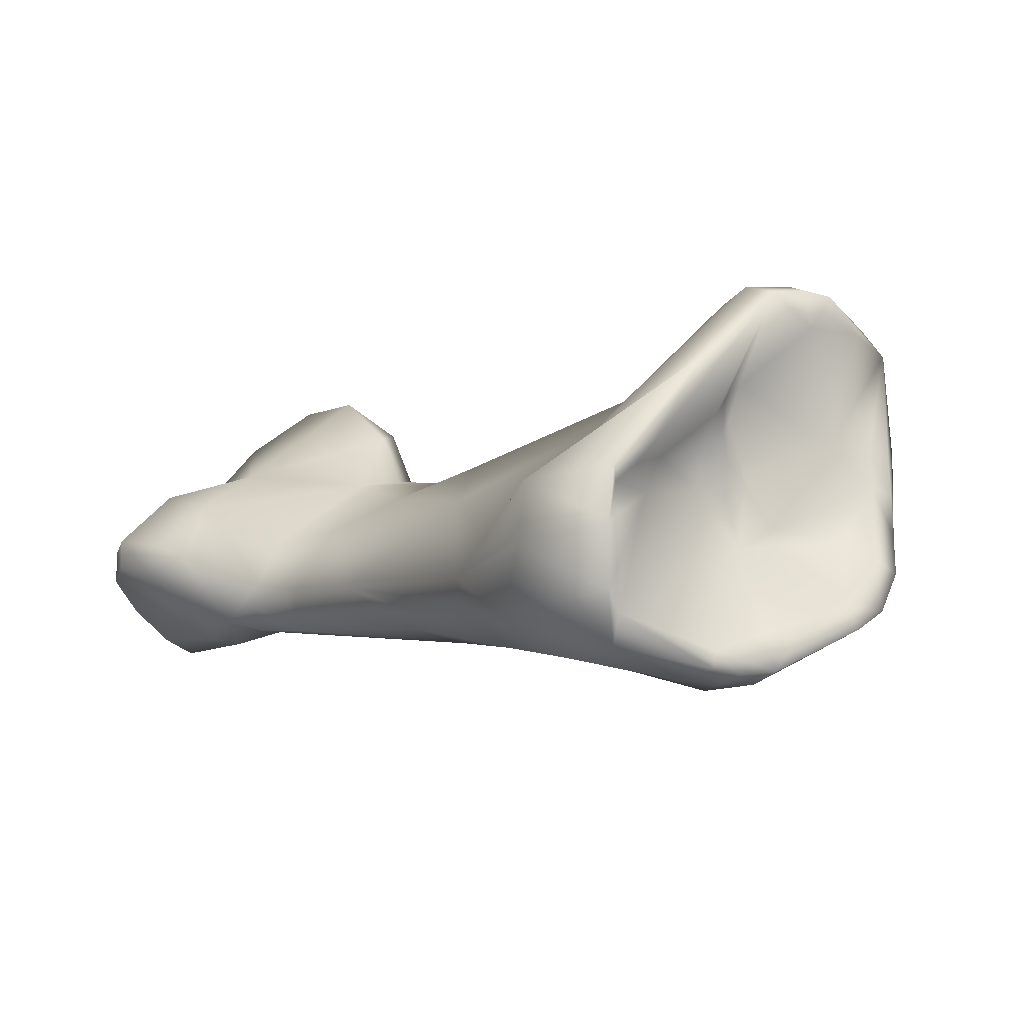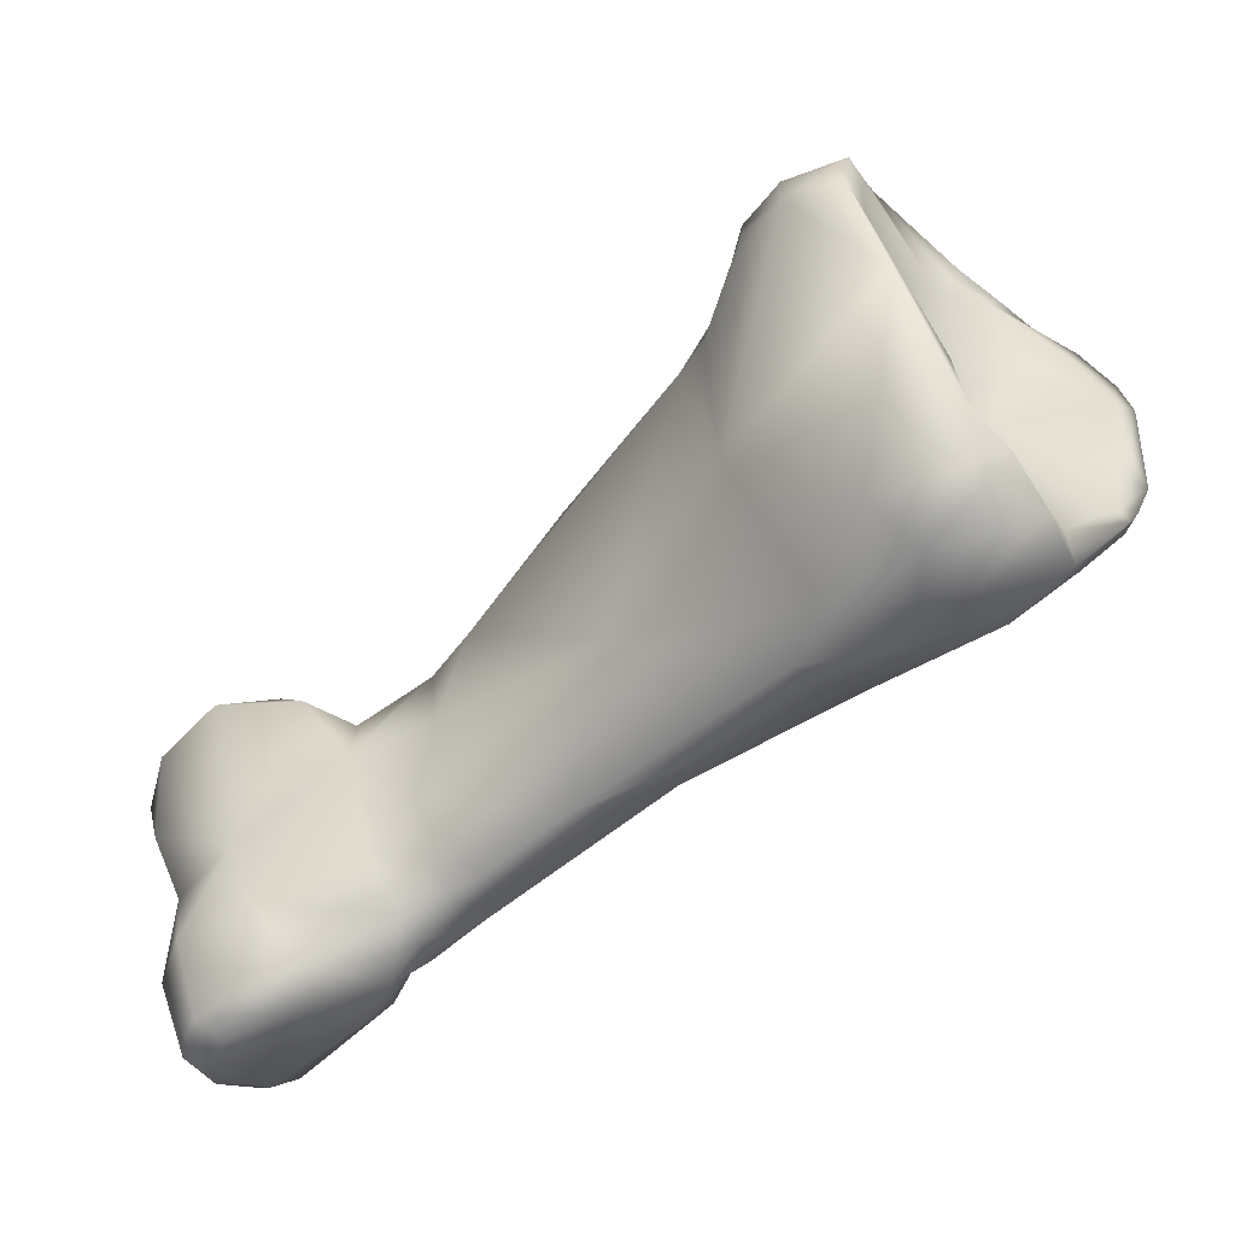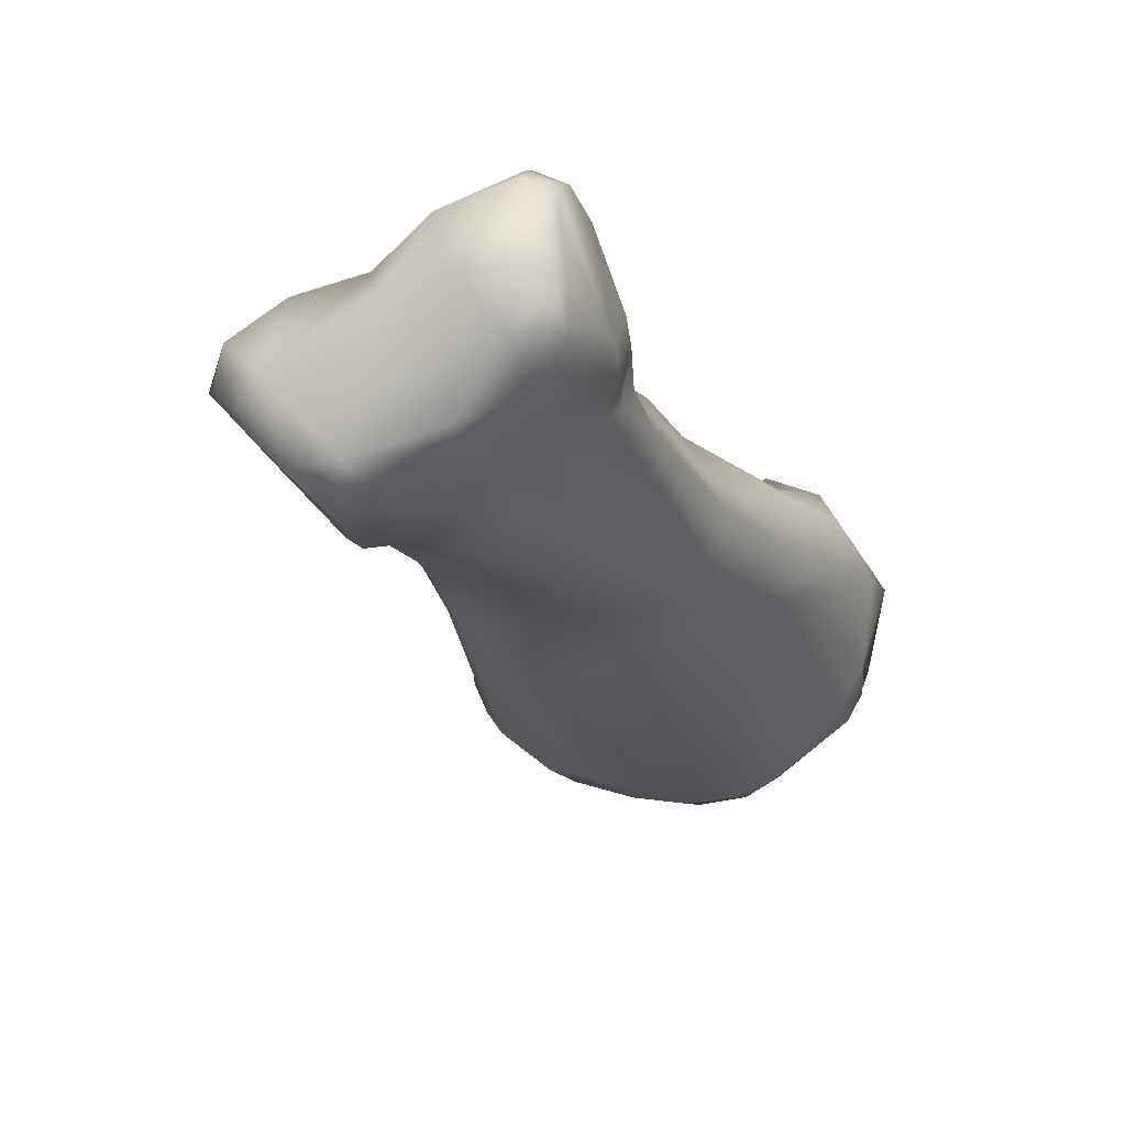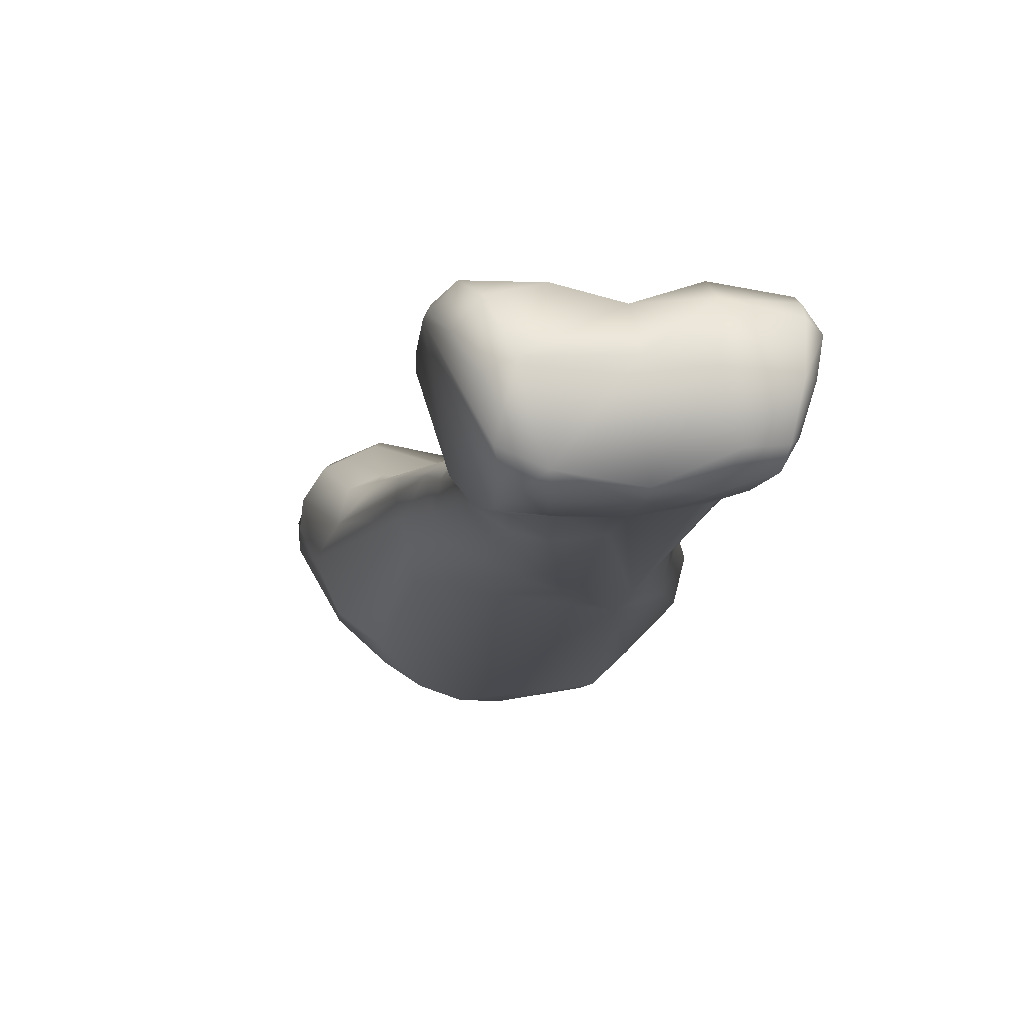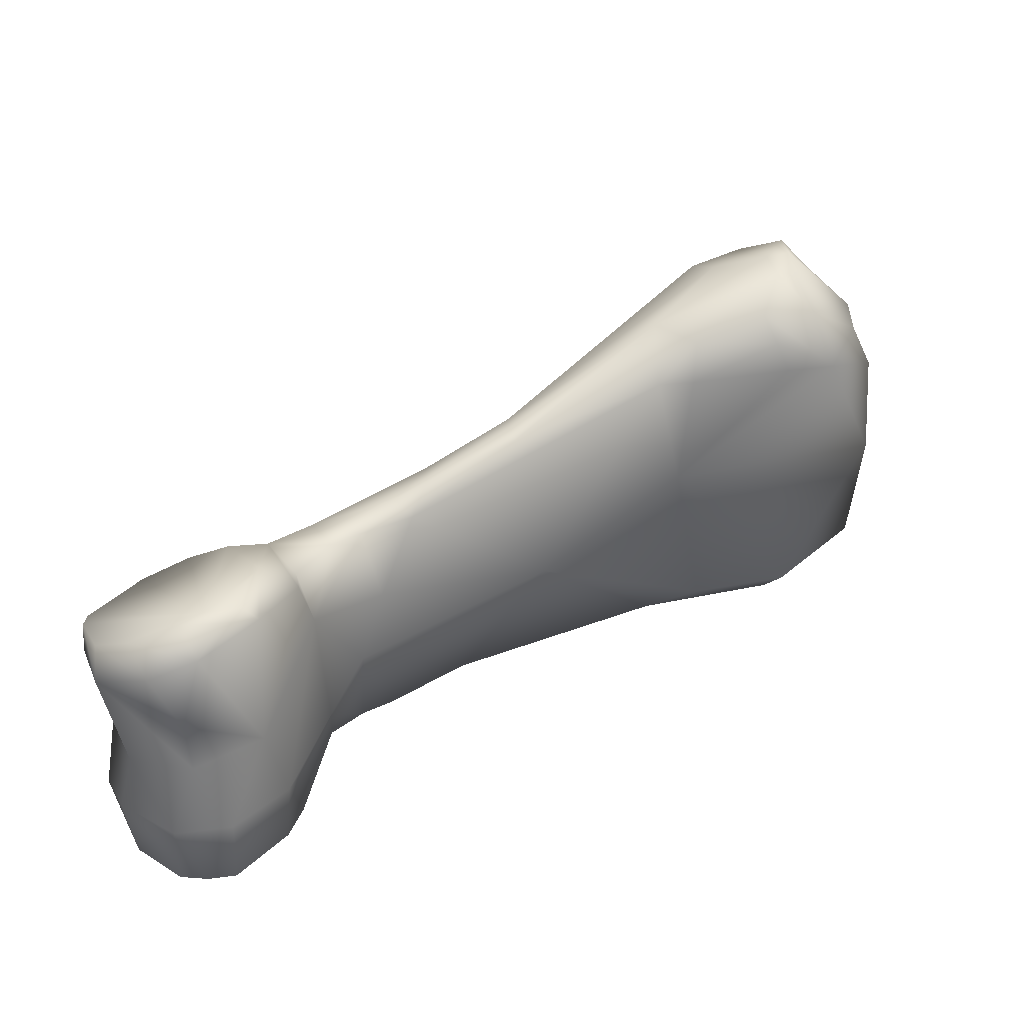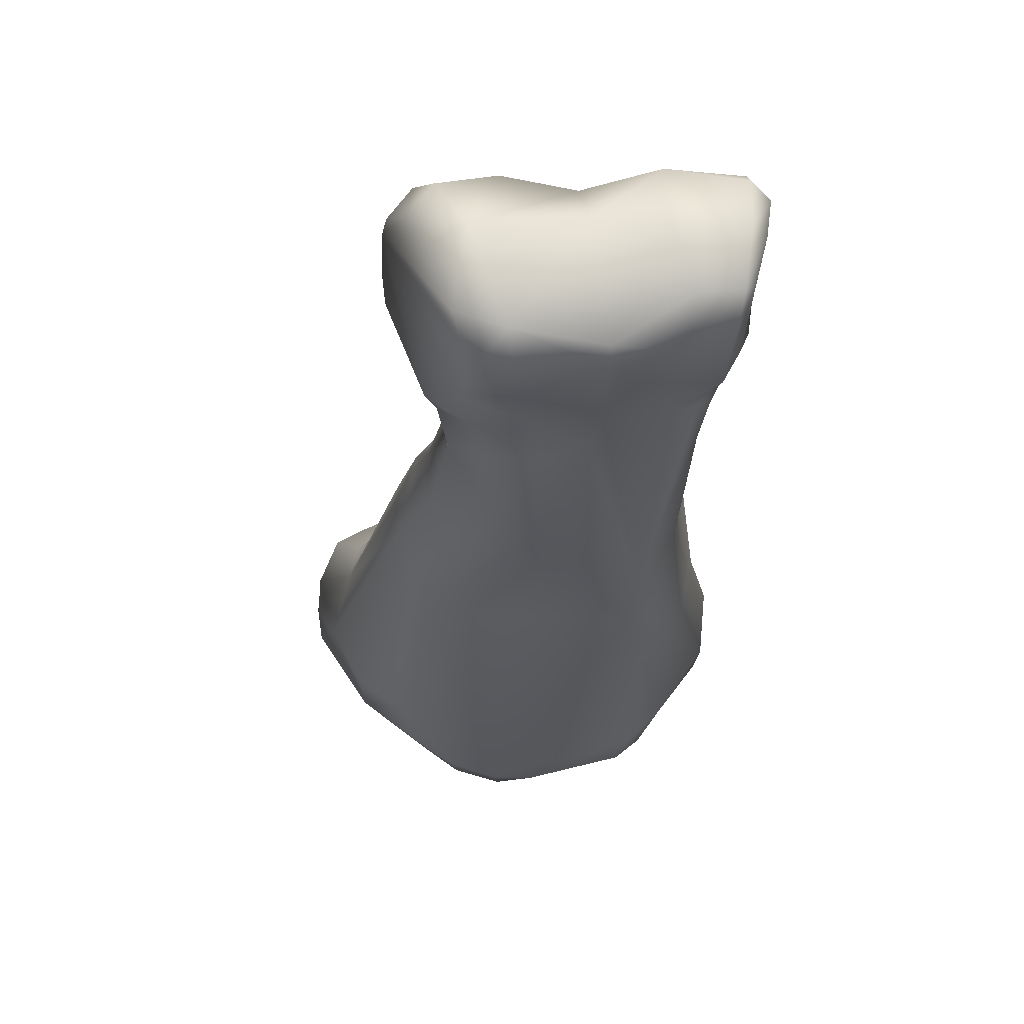
<metadata>
{"format":"obj","ext":"obj","renderer":"f3d","projection":"perspective","resolution":1024,"background":"white","views":[{"elev":47.7,"azim":-136.9,"up":"+Y"},{"elev":50.1,"azim":168.8,"up":"+Y"},{"elev":-60.7,"azim":120.6,"up":"+Y"},{"elev":-51.1,"azim":85.3,"up":"+Y"},{"elev":37.1,"azim":105.4,"up":"+Z"},{"elev":-65.0,"azim":91.1,"up":"+Y"}]}
</metadata>
<code>
v 0.0437 -0.1594 -0.02627
v 0.04483 -0.1596 -0.02617
v 0.04398 -0.1595 -0.0255
v 0.04347 -0.159 -0.02869
v 0.04258 -0.1586 -0.02632
v 0.04521 -0.1593 -0.02475
v 0.04464 -0.1594 -0.0249
v 0.04416 -0.1592 -0.02875
v 0.04693 -0.1574 -0.02831
v 0.04709 -0.1581 -0.02518
v 0.04255 -0.1585 -0.02491
v 0.04382 -0.1588 -0.03055
v 0.04135 -0.157 -0.02855
v 0.04275 -0.1582 -0.02958
v 0.04084 -0.1565 -0.02683
v 0.04586 -0.155 -0.02282
v 0.04656 -0.1582 -0.02421
v 0.0455 -0.1591 -0.03095
v 0.04698 -0.1579 -0.03027
v 0.04702 -0.1553 -0.02804
v 0.04773 -0.1558 -0.03023
v 0.04755 -0.1561 -0.02428
v 0.04746 -0.1552 -0.02596
v 0.04164 -0.1573 -0.02449
v 0.04056 -0.1562 -0.02549
v 0.04456 -0.1588 -0.03203
v 0.0401 -0.1562 -0.02824
v 0.0331 -0.1504 -0.02993
v 0.04093 -0.1557 -0.03063
v 0.04184 -0.1561 -0.03186
v 0.03965 -0.1561 -0.02671
v 0.0469 -0.157 -0.02357
v 0.04642 -0.1555 -0.02297
v 0.04437 -0.1542 -0.02271
v 0.04355 -0.1541 -0.02275
v 0.04158 -0.156 -0.02382
v 0.0453 -0.154 -0.02286
v 0.04598 -0.1544 -0.023
v 0.04545 -0.1588 -0.03216
v 0.04674 -0.1577 -0.03242
v 0.04543 -0.1536 -0.02781
v 0.04713 -0.1542 -0.03008
v 0.04742 -0.156 -0.03249
v 0.04727 -0.1551 -0.03248
v 0.04693 -0.1543 -0.03245
v 0.04701 -0.1547 -0.02365
v 0.04079 -0.155 -0.0241
v 0.03957 -0.1557 -0.02565
v 0.04533 -0.1583 -0.03245
v 0.03612 -0.1533 -0.02687
v 0.04077 -0.1551 -0.03128
v 0.03521 -0.1525 -0.02625
v 0.03064 -0.1485 -0.02975
v 0.0297 -0.1463 -0.0315
v 0.03413 -0.1496 -0.03104
v 0.0392 -0.1536 -0.0314
v 0.04125 -0.1552 -0.03157
v 0.04186 -0.1546 -0.03224
v 0.04285 -0.1563 -0.03231
v 0.04535 -0.1535 -0.02315
v 0.04299 -0.1531 -0.02373
v 0.04625 -0.1571 -0.03285
v 0.04683 -0.1558 -0.03305
v 0.04198 -0.1531 -0.02582
v 0.0451 -0.1531 -0.03013
v 0.04503 -0.1533 -0.03225
v 0.04627 -0.1546 -0.03309
v 0.04496 -0.154 -0.03294
v 0.03922 -0.1541 -0.02435
v 0.04023 -0.153 -0.02414
v 0.04163 -0.1538 -0.02437
v 0.04073 -0.1547 -0.03168
v 0.0363 -0.1512 -0.02363
v 0.03433 -0.149 -0.02262
v 0.03112 -0.1482 -0.02322
v 0.02409 -0.145 -0.0298
v 0.02245 -0.1445 -0.02515
v 0.0245 -0.1437 -0.03098
v 0.0267 -0.1434 -0.03245
v 0.03109 -0.1452 -0.03194
v 0.03694 -0.1499 -0.03115
v 0.029 -0.1436 -0.03253
v 0.03925 -0.1518 -0.0313
v 0.04102 -0.1538 -0.03162
v 0.04013 -0.1524 -0.03116
v 0.04283 -0.155 -0.03264
v 0.04396 -0.1532 -0.03214
v 0.04129 -0.1531 -0.03117
v 0.03967 -0.1517 -0.02633
v 0.03945 -0.1524 -0.02418
v 0.04189 -0.1528 -0.02976
v 0.04049 -0.1522 -0.02841
v 0.03807 -0.1517 -0.02368
v 0.03752 -0.1508 -0.02325
v 0.03503 -0.1488 -0.02242
v 0.02595 -0.1457 -0.02225
v 0.0279 -0.1437 -0.01976
v 0.02643 -0.1447 -0.02069
v 0.0307 -0.145 -0.02056
v 0.0231 -0.1446 -0.02372
v 0.02276 -0.1438 -0.02949
v 0.02226 -0.1443 -0.02653
v 0.02319 -0.1434 -0.03028
v 0.02173 -0.1437 -0.02528
v 0.02527 -0.1418 -0.03235
v 0.02329 -0.1425 -0.03065
v 0.02284 -0.143 -0.03004
v 0.03161 -0.1447 -0.03168
v 0.03539 -0.1475 -0.02776
v 0.02588 -0.1404 -0.03189
v 0.0289 -0.1409 -0.03201
v 0.03838 -0.151 -0.02402
v 0.03549 -0.1484 -0.02252
v 0.02411 -0.1446 -0.02243
v 0.02485 -0.1433 -0.0207
v 0.02783 -0.1419 -0.01913
v 0.0266 -0.1417 -0.01914
v 0.02871 -0.1414 -0.01918
v 0.03104 -0.1436 -0.02079
v 0.03224 -0.1445 -0.02183
v 0.02231 -0.1438 -0.02385
v 0.02229 -0.1431 -0.02923
v 0.02168 -0.1434 -0.02644
v 0.02225 -0.1431 -0.02625
v 0.02287 -0.1434 -0.02411
v 0.0255 -0.141 -0.03192
v 0.02356 -0.1424 -0.03022
v 0.03102 -0.143 -0.0311
v 0.03201 -0.1438 -0.02556
v 0.02667 -0.1391 -0.03104
v 0.0272 -0.1401 -0.02896
v 0.02993 -0.1402 -0.03071
v 0.02318 -0.1437 -0.0228
v 0.02476 -0.1429 -0.0211
v 0.02396 -0.1433 -0.02196
v 0.02833 -0.1409 -0.0193
v 0.02752 -0.1413 -0.01903
v 0.02723 -0.1408 -0.01952
v 0.02514 -0.1427 -0.02153
v 0.0271 -0.1405 -0.01994
v 0.02577 -0.1422 -0.02258
v 0.03026 -0.1415 -0.01988
v 0.02936 -0.1401 -0.02006
v 0.03168 -0.1435 -0.02192
v 0.03049 -0.141 -0.02075
v 0.02433 -0.143 -0.02236
v 0.02246 -0.1429 -0.02819
v 0.02314 -0.1427 -0.02872
v 0.02394 -0.1434 -0.02423
v 0.02561 -0.1429 -0.02672
v 0.02698 -0.1415 -0.02706
v 0.02814 -0.138 -0.02581
v 0.03065 -0.1406 -0.02159
v 0.02979 -0.1392 -0.02173
v 0.0275 -0.1384 -0.02994
v 0.02735 -0.1389 -0.03005
v 0.02734 -0.1388 -0.02921
v 0.02769 -0.1399 -0.02779
v 0.02779 -0.1391 -0.02053
v 0.02764 -0.1396 -0.02142
v 0.02536 -0.1429 -0.02556
v 0.02676 -0.1419 -0.02522
v 0.028 -0.1402 -0.02409
v 0.0277 -0.1407 -0.02484
v 0.02826 -0.1388 -0.0211
v 0.02638 -0.1419 -0.02563
v 0.02667 -0.142 -0.02613
v 0.02753 -0.1407 -0.02615
v 0.02694 -0.1412 -0.02574
v 0.02842 -0.1382 -0.02227
v 0.02741 -0.1386 -0.02832
v 0.02757 -0.1398 -0.02567
v 0.02785 -0.1401 -0.02493
v 0.02728 -0.1404 -0.02563
f 1 2 3
f 2 1 4
f 1 5 4
f 3 5 1
f 6 7 2
f 7 3 2
f 4 8 2
f 8 9 2
f 9 10 2
f 10 6 2
f 3 7 11
f 3 11 5
f 12 8 4
f 5 13 4
f 4 13 14
f 14 12 4
f 5 15 13
f 11 15 5
f 7 6 16
f 6 17 16
f 10 17 6
f 16 11 7
f 8 12 18
f 9 8 19
f 19 8 18
f 10 9 20
f 9 21 20
f 19 21 9
f 22 17 10
f 22 10 23
f 23 10 20
f 16 24 11
f 24 25 11
f 11 25 15
f 26 18 12
f 26 12 14
f 27 13 15
f 13 27 28
f 29 13 28
f 13 29 14
f 30 26 14
f 29 30 14
f 31 15 25
f 27 15 31
f 17 32 16
f 32 33 16
f 34 35 16
f 35 36 16
f 36 24 16
f 34 16 37
f 16 33 38
f 16 38 37
f 22 32 17
f 26 39 18
f 19 18 40
f 18 39 40
f 21 19 40
f 41 23 20
f 21 42 20
f 20 42 41
f 43 44 21
f 42 21 45
f 21 44 45
f 43 21 40
f 46 22 23
f 22 46 32
f 23 41 46
f 47 24 36
f 25 24 47
f 48 25 47
f 25 48 31
f 49 39 26
f 49 26 30
f 31 50 27
f 28 27 50
f 28 51 29
f 50 52 28
f 53 28 52
f 54 55 28
f 54 28 53
f 55 56 28
f 56 51 28
f 29 51 57
f 30 29 57
f 58 59 30
f 59 49 30
f 58 30 57
f 48 50 31
f 46 33 32
f 33 46 38
f 34 37 35
f 35 37 60
f 61 47 35
f 36 35 47
f 35 60 61
f 37 38 60
f 38 46 60
f 39 62 40
f 62 39 49
f 63 43 40
f 63 40 62
f 64 41 65
f 65 41 42
f 64 61 41
f 60 46 41
f 61 60 41
f 65 42 66
f 66 42 45
f 43 63 44
f 67 45 44
f 67 44 63
f 67 68 45
f 66 45 68
f 69 47 70
f 47 69 48
f 70 47 71
f 47 61 71
f 50 48 69
f 59 62 49
f 52 50 69
f 56 72 51
f 51 72 58
f 51 58 57
f 52 69 73
f 52 73 74
f 75 52 74
f 53 52 75
f 76 53 77
f 53 75 77
f 76 78 53
f 79 53 78
f 54 53 79
f 80 81 54
f 54 79 82
f 54 82 80
f 55 54 81
f 81 83 55
f 83 56 55
f 56 84 72
f 85 84 56
f 83 85 56
f 68 86 58
f 87 68 58
f 84 58 72
f 88 87 58
f 88 58 84
f 59 58 86
f 63 62 59
f 67 63 59
f 67 59 68
f 86 68 59
f 71 61 64
f 89 90 64
f 91 92 64
f 64 92 89
f 65 91 64
f 70 64 90
f 71 64 70
f 91 65 88
f 66 87 65
f 87 88 65
f 87 66 68
f 73 69 93
f 90 93 69
f 70 90 69
f 93 94 73
f 74 73 94
f 94 95 74
f 74 96 75
f 74 97 98
f 74 99 97
f 74 95 99
f 74 98 96
f 96 100 75
f 100 77 75
f 101 76 102
f 76 77 102
f 78 76 103
f 76 101 103
f 102 77 104
f 104 77 100
f 105 78 106
f 107 106 78
f 107 78 103
f 105 79 78
f 79 105 82
f 108 81 80
f 108 80 82
f 109 92 81
f 83 81 92
f 108 109 81
f 110 82 105
f 111 108 82
f 110 111 82
f 85 83 92
f 85 88 84
f 91 85 92
f 88 85 91
f 109 112 89
f 109 89 92
f 89 112 90
f 112 93 90
f 93 112 94
f 112 113 94
f 113 95 94
f 113 99 95
f 114 96 115
f 115 96 98
f 114 100 96
f 116 117 97
f 115 97 117
f 97 118 116
f 97 115 98
f 99 118 97
f 119 99 120
f 118 99 119
f 99 113 120
f 100 121 104
f 114 121 100
f 103 101 122
f 122 101 102
f 102 123 122
f 104 123 102
f 122 107 103
f 124 123 104
f 104 125 124
f 104 121 125
f 105 126 110
f 106 126 105
f 127 106 107
f 126 106 127
f 127 107 122
f 128 109 108
f 111 128 108
f 128 129 109
f 109 129 120
f 120 112 109
f 130 111 110
f 131 110 126
f 131 130 110
f 128 111 132
f 130 132 111
f 112 120 113
f 114 133 121
f 115 133 114
f 117 134 115
f 135 133 115
f 134 135 115
f 116 118 136
f 136 137 116
f 137 117 116
f 117 137 138
f 117 139 134
f 140 117 138
f 140 141 117
f 141 139 117
f 142 143 118
f 136 118 143
f 119 142 118
f 119 120 144
f 119 144 145
f 142 119 145
f 144 120 129
f 121 133 146
f 121 146 125
f 147 122 123
f 122 148 127
f 148 122 147
f 123 124 147
f 147 124 148
f 125 149 124
f 124 149 150
f 148 124 150
f 146 149 125
f 150 126 127
f 150 151 126
f 151 131 126
f 127 148 150
f 129 128 132
f 132 152 129
f 153 144 129
f 152 154 129
f 153 129 154
f 132 130 155
f 155 130 156
f 156 130 131
f 157 156 131
f 131 158 157
f 151 158 131
f 132 155 152
f 133 135 146
f 135 134 139
f 135 139 146
f 137 136 159
f 136 143 159
f 137 159 138
f 159 140 138
f 146 139 141
f 160 140 159
f 140 160 141
f 146 141 161
f 141 162 161
f 163 164 141
f 160 163 141
f 164 162 141
f 143 142 154
f 142 145 154
f 165 143 154
f 165 159 143
f 144 153 145
f 153 154 145
f 149 146 161
f 150 149 161
f 166 167 150
f 151 150 167
f 150 161 166
f 168 151 169
f 151 168 158
f 151 167 169
f 170 154 152
f 171 170 152
f 152 155 171
f 170 165 154
f 171 155 157
f 156 157 155
f 171 157 158
f 158 172 171
f 172 158 168
f 159 165 160
f 160 165 170
f 163 160 170
f 162 166 161
f 166 162 169
f 164 169 162
f 163 170 173
f 163 173 164
f 164 174 169
f 174 164 173
f 167 166 169
f 174 172 168
f 174 168 169
f 172 170 171
f 172 173 170
f 173 172 174

</code>
